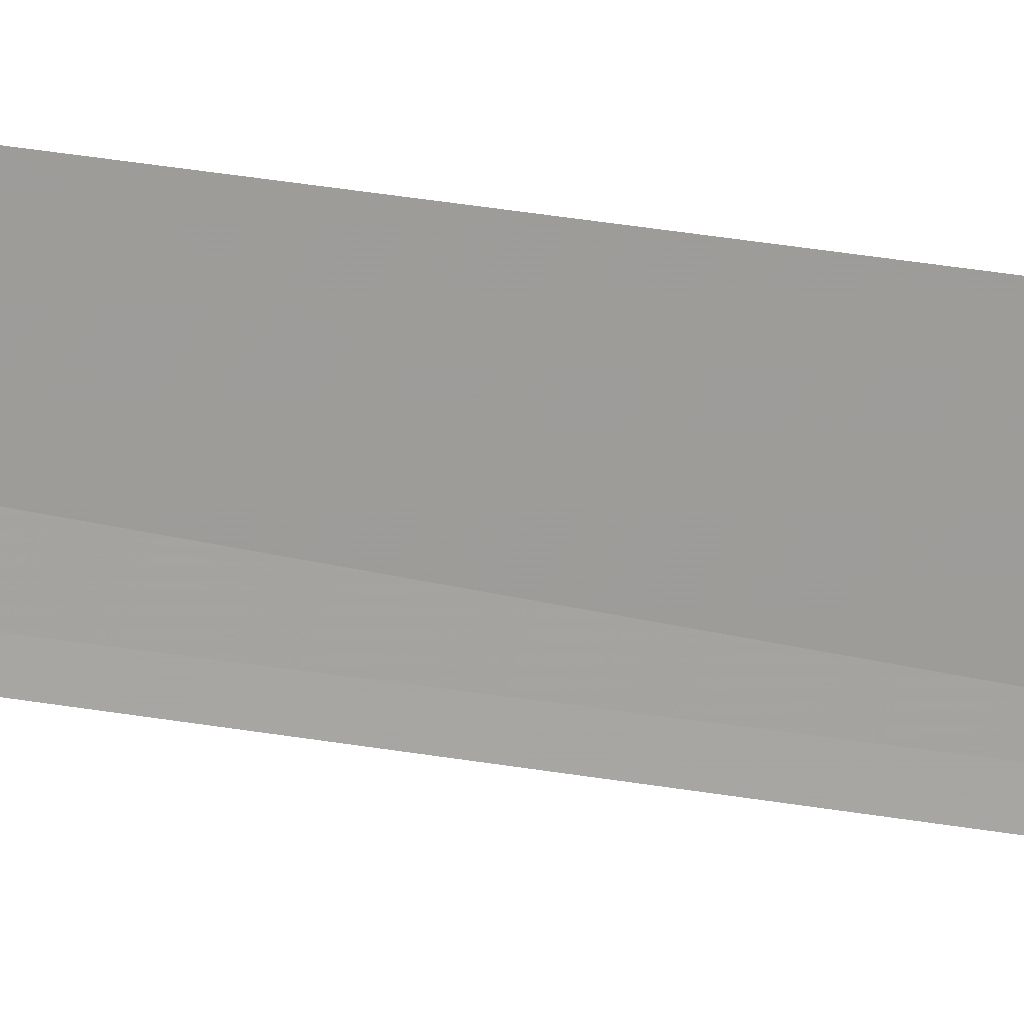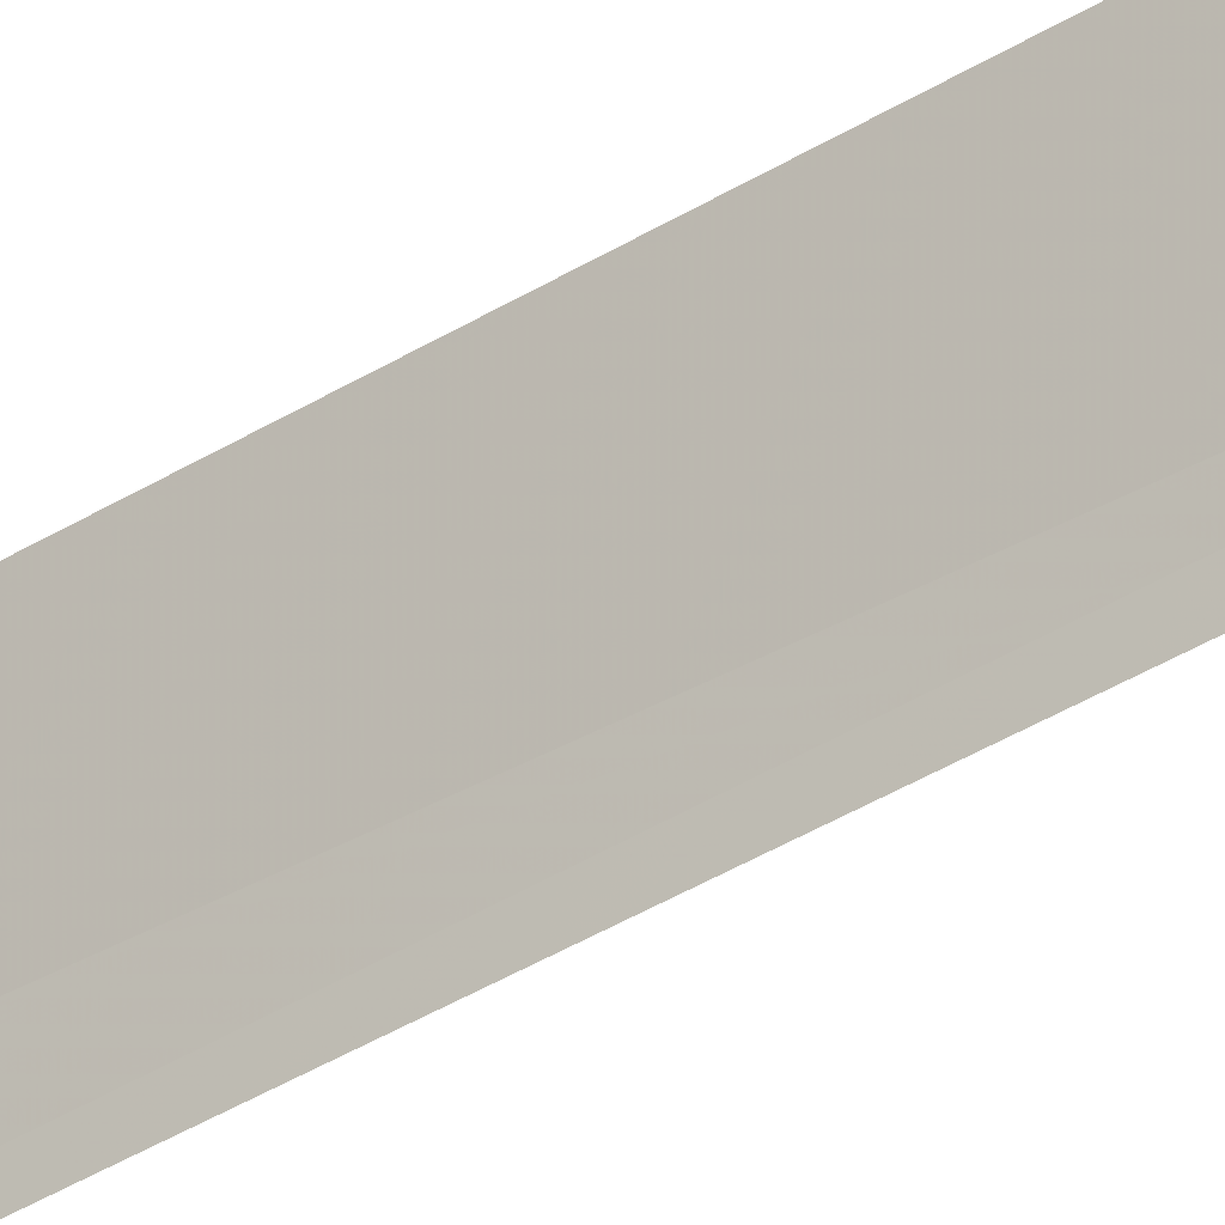
<metadata>
{"format":"obj","ext":"obj","renderer":"f3d","projection":"perspective","resolution":1024,"background":"white","views":[{"elev":-12.2,"azim":52.9,"up":"+Y"},{"elev":-43.7,"azim":123.9,"up":"+Y"}]}
</metadata>
<code>
v -4.924 43.56 -5
v -5.004 43.35 4.571
v -4.924 43.56 -10
v -4.868 43.68 4.393
v -4.735 43.95 -5
v -4.945 43.54 -5
f 1 2 4
f 1 4 5
f 1 3 2
f 1 5 6
f 1 6 3

</code>
